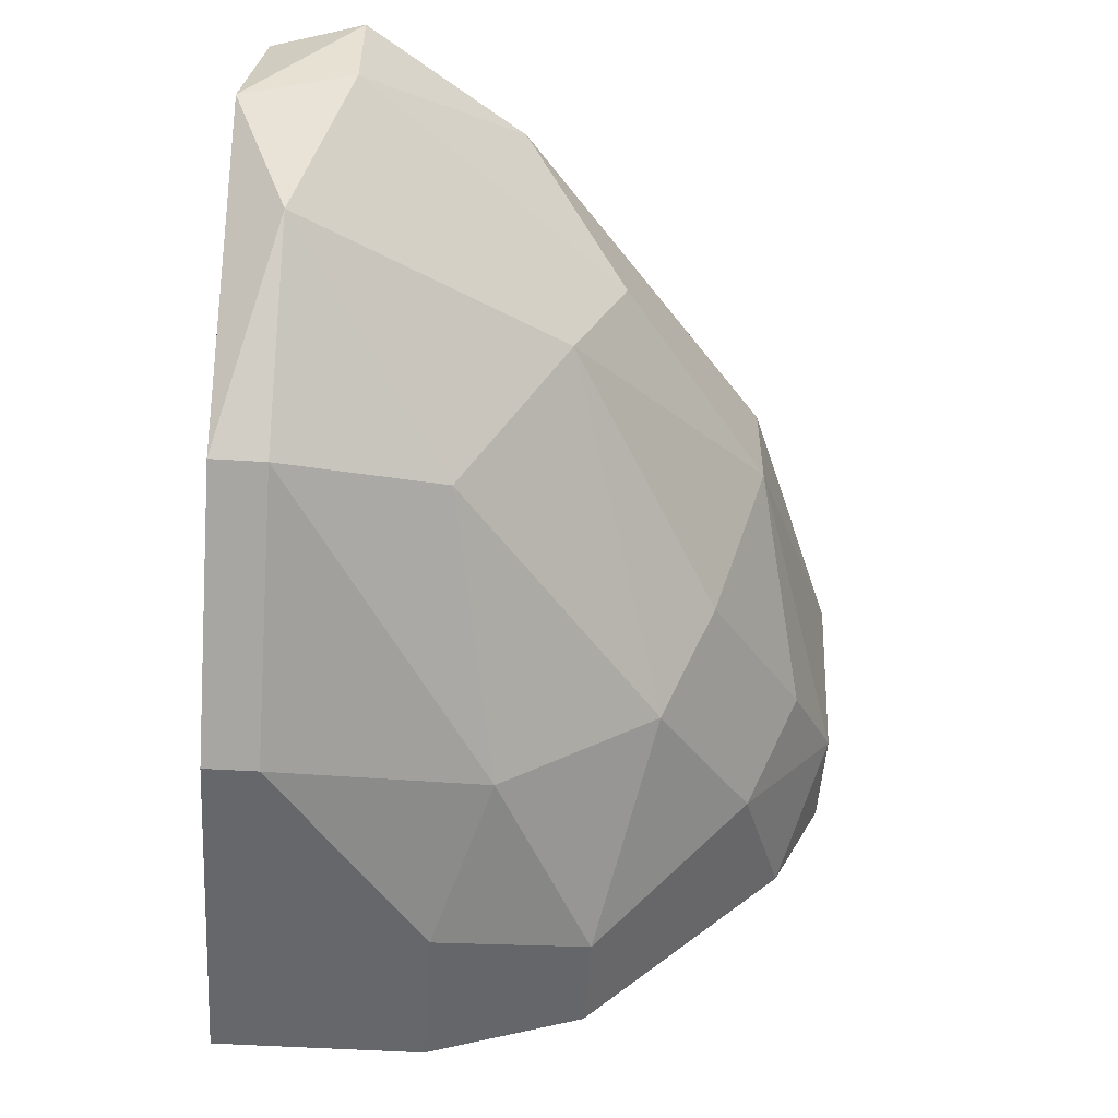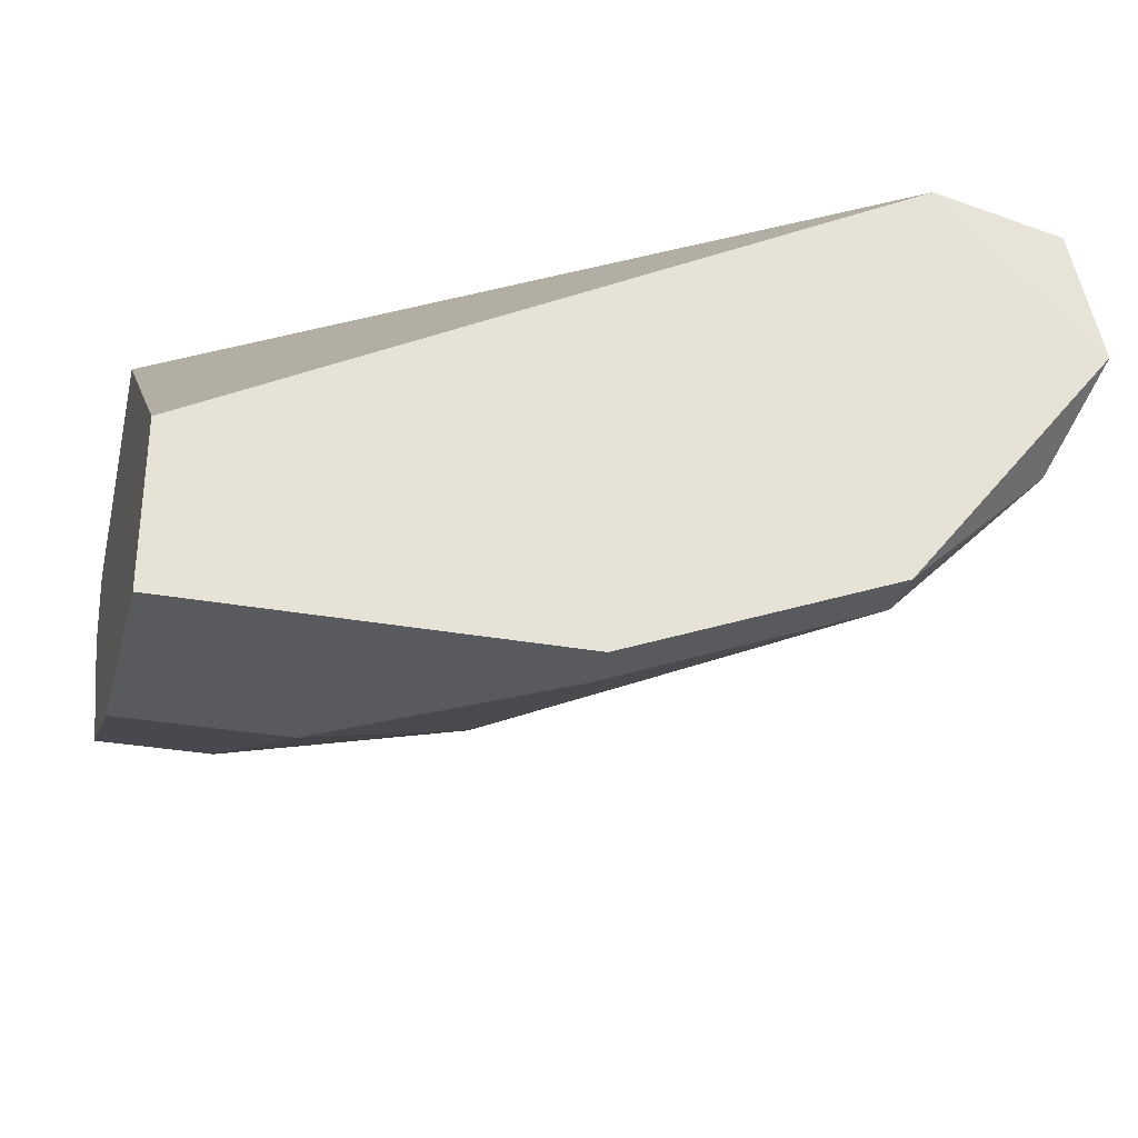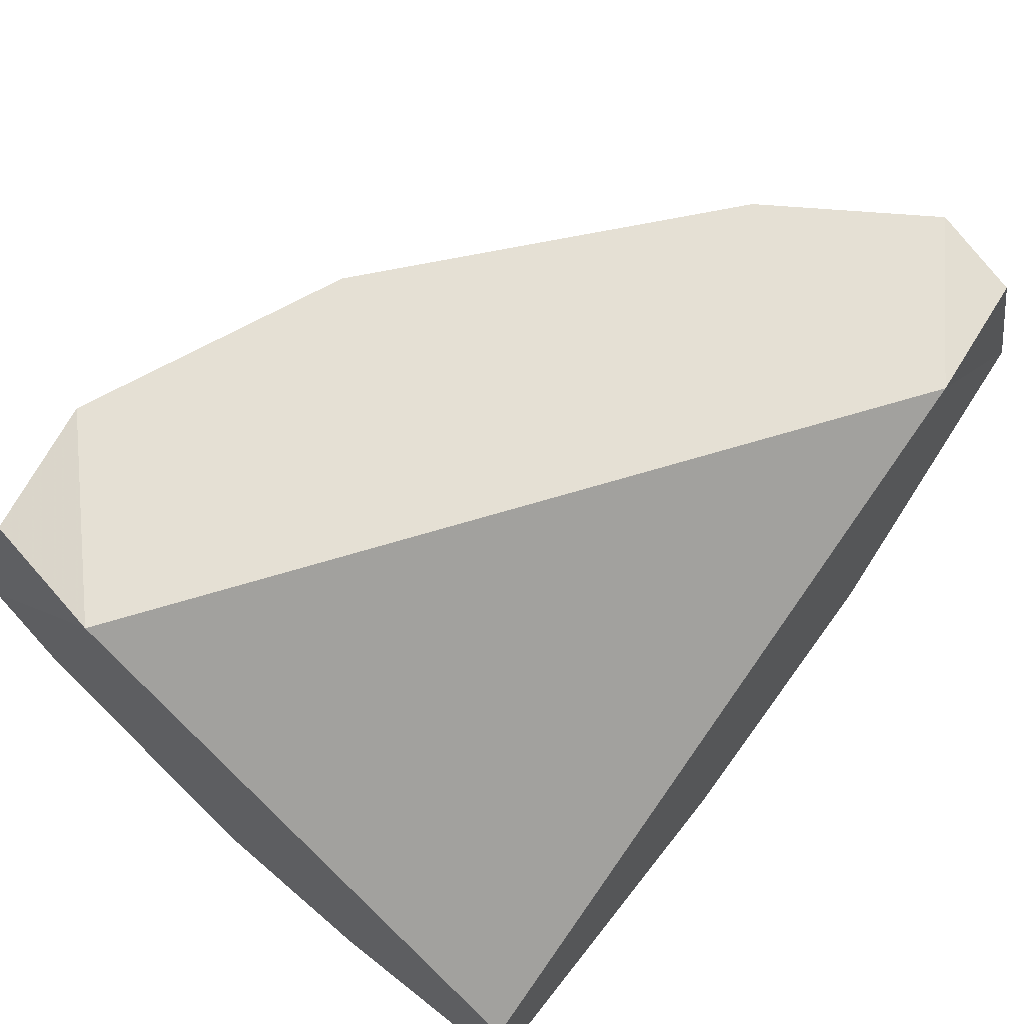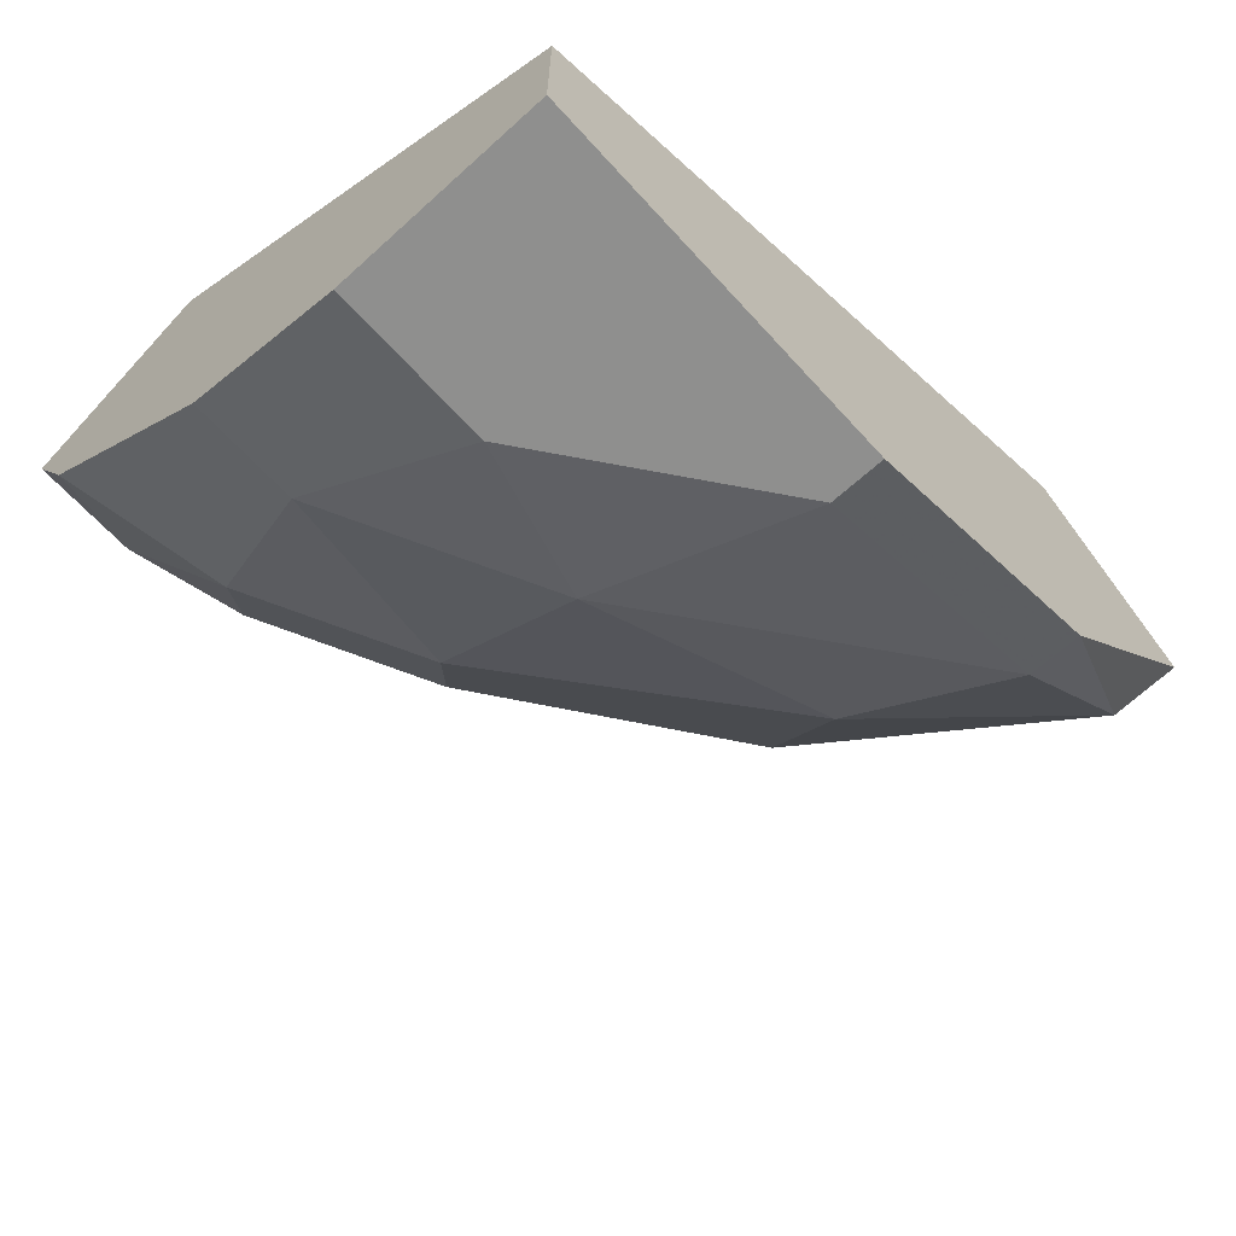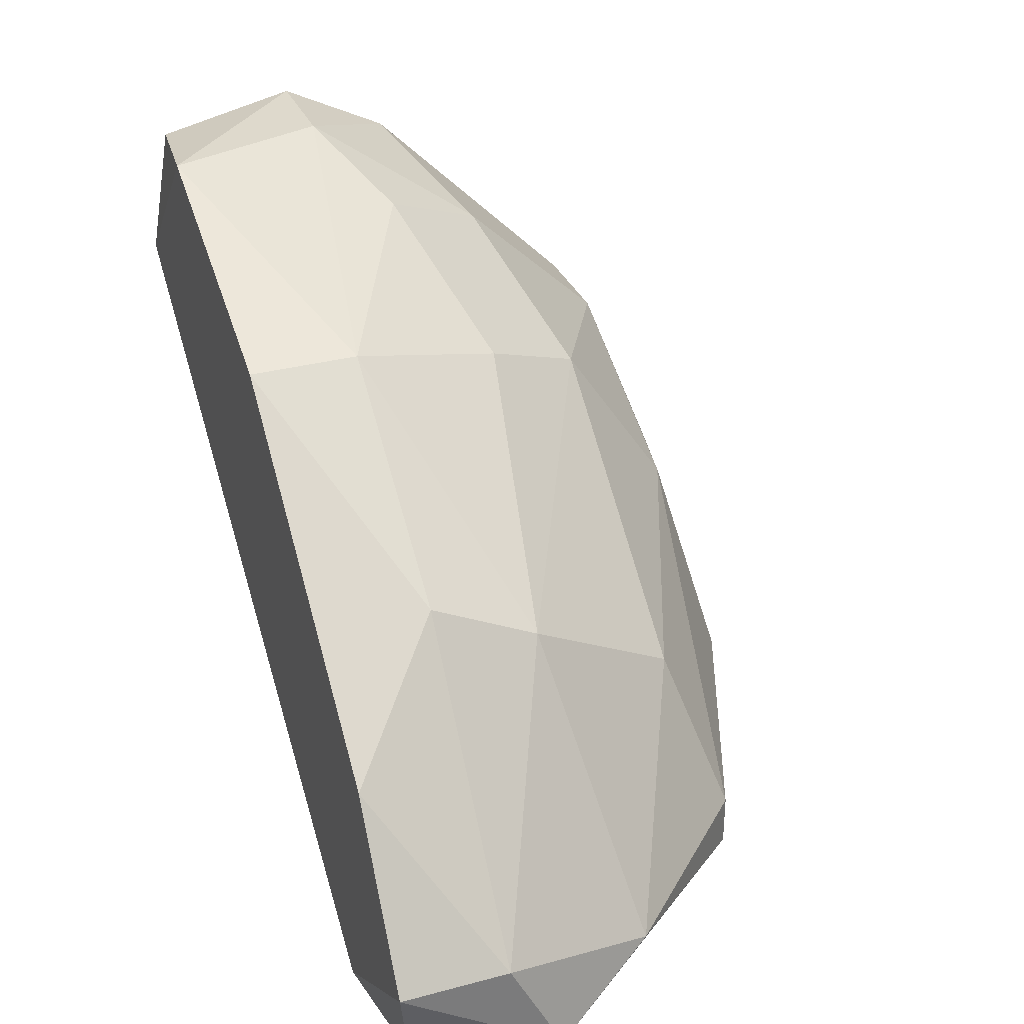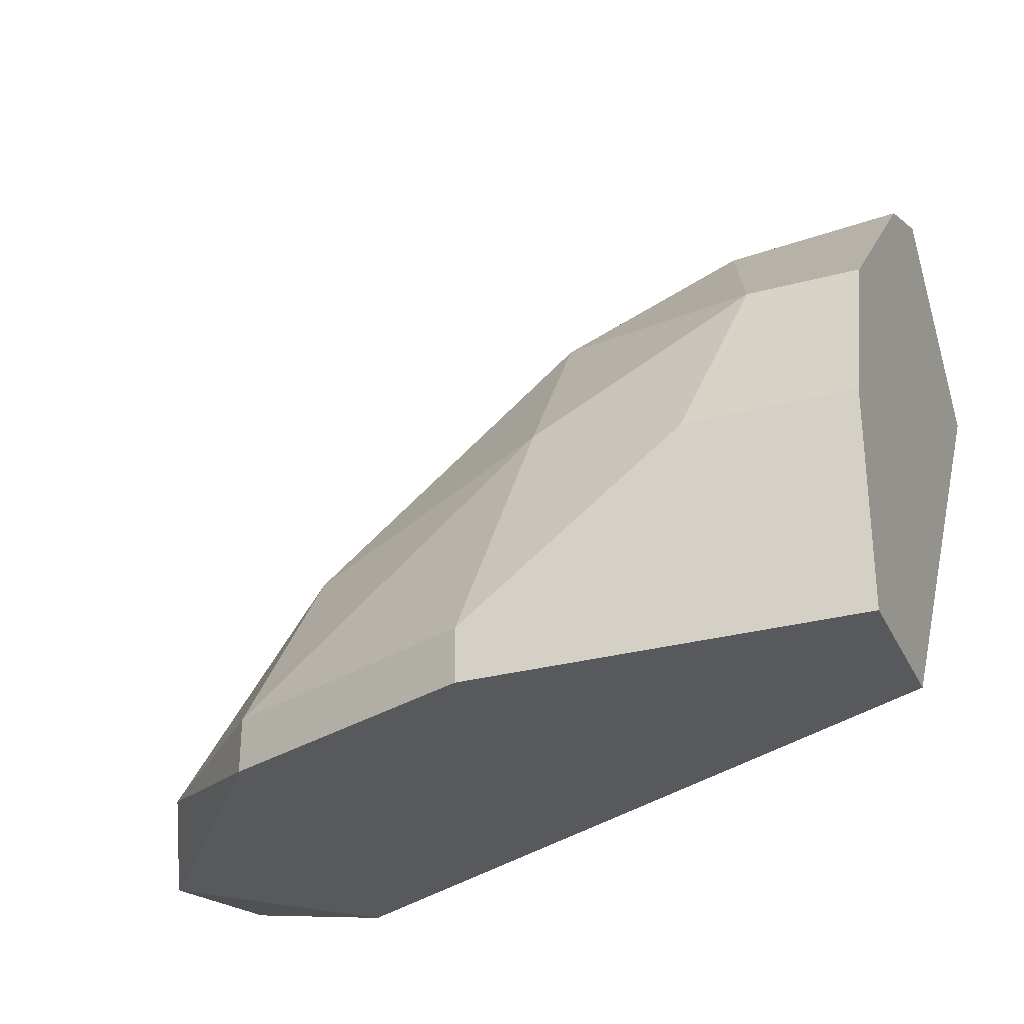
<metadata>
{"format":"obj","ext":"obj","renderer":"f3d","projection":"perspective","resolution":1024,"background":"white","views":[{"elev":-52.2,"azim":-93.8,"up":"+Y"},{"elev":-30.5,"azim":165.1,"up":"+Y"},{"elev":65.9,"azim":128.3,"up":"+Y"},{"elev":-65.3,"azim":132.3,"up":"+Y"},{"elev":32.2,"azim":-110.4,"up":"+Z"},{"elev":-29.4,"azim":21.8,"up":"+Z"}]}
</metadata>
<code>
v -0.1723 -0.2385 0.2154
v -0.3122 -0.2063 0.1077
v -0.3078 -0.1767 0.111
v -0.14 -0.2816 0.1077
v -0.14 -0.174 0.2046
v -0.2261 -0.174 0.2154
v -0.2692 -0.2601 0.1185
v -0.14 -0.2493 0.1077
v -0.14 -0.2708 0.1831
v -0.2692 -0.217 0.1723
v -0.2799 -0.174 0.1077
v -0.14 -0.2063 0.237
v -0.2046 -0.2708 0.1616
v -0.2154 -0.2816 0.1077
v -0.2907 -0.174 0.1616
v -0.1723 -0.174 0.237
v -0.2261 -0.1955 0.2154
v -0.2046 -0.2493 0.1939
v -0.1723 -0.2816 0.1508
v -0.3122 -0.1955 0.1293
v -0.1831 -0.217 0.2262
v -0.2584 -0.2493 0.1508
v -0.3015 -0.2278 0.1185
v -0.2692 -0.1955 0.1831
v -0.2692 -0.2601 0.1077
v -0.1615 -0.2708 0.1831
v -0.1454 -0.1773 0.2329
v -0.3122 -0.174 0.1293
v -0.2154 -0.2278 0.2046
v -0.14 -0.2278 0.2262
v -0.1615 -0.2063 0.237
v -0.14 -0.2816 0.1508
v -0.2154 -0.2816 0.1185
f 14 19 33
f 4 2 8
f 5 4 8
f 4 5 9
f 2 3 11
f 6 5 11
f 8 2 11
f 5 8 11
f 9 5 12
f 2 4 14
f 6 11 15
f 5 6 16
f 16 6 17
f 14 4 19
f 18 1 21
f 7 13 22
f 18 10 22
f 13 18 22
f 20 2 23
f 10 20 23
f 7 22 23
f 22 10 23
f 6 15 24
f 10 17 24
f 17 6 24
f 20 10 24
f 15 20 24
f 2 14 25
f 14 7 25
f 23 2 25
f 7 23 25
f 1 18 26
f 18 13 26
f 19 9 26
f 13 19 26
f 12 5 27
f 5 16 27
f 16 12 27
f 3 2 28
f 11 3 28
f 15 11 28
f 2 20 28
f 20 15 28
f 17 10 29
f 10 18 29
f 21 17 29
f 18 21 29
f 9 12 30
f 1 26 30
f 26 9 30
f 12 16 31
f 16 17 31
f 21 1 31
f 17 21 31
f 30 12 31
f 1 30 31
f 4 9 32
f 19 4 32
f 9 19 32
f 13 7 33
f 7 14 33
f 19 13 33

</code>
